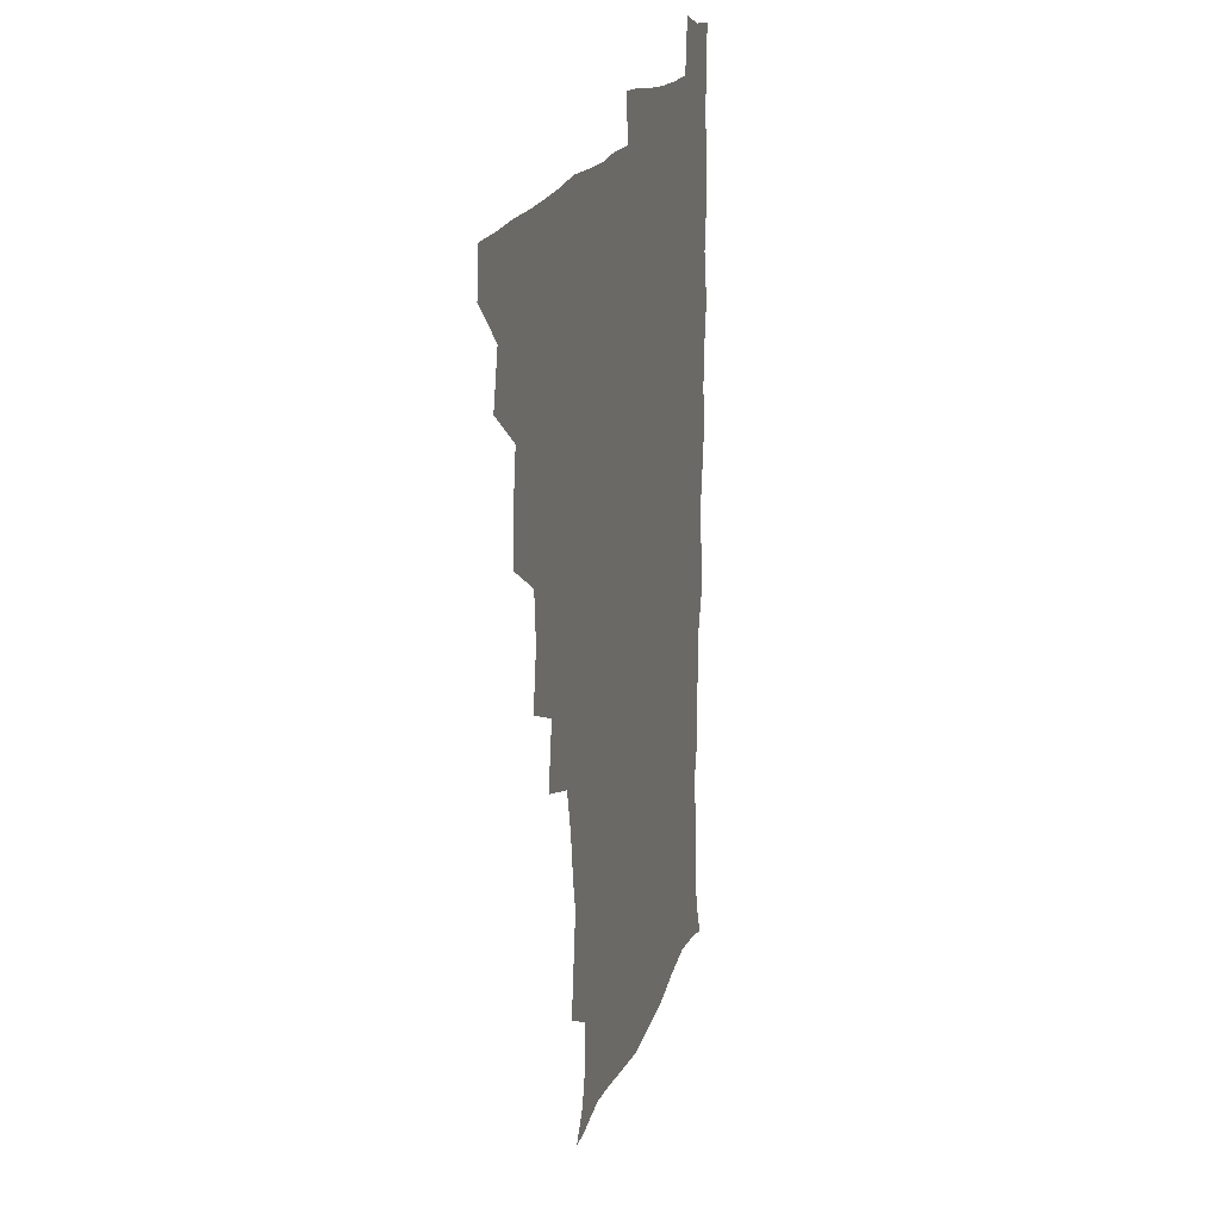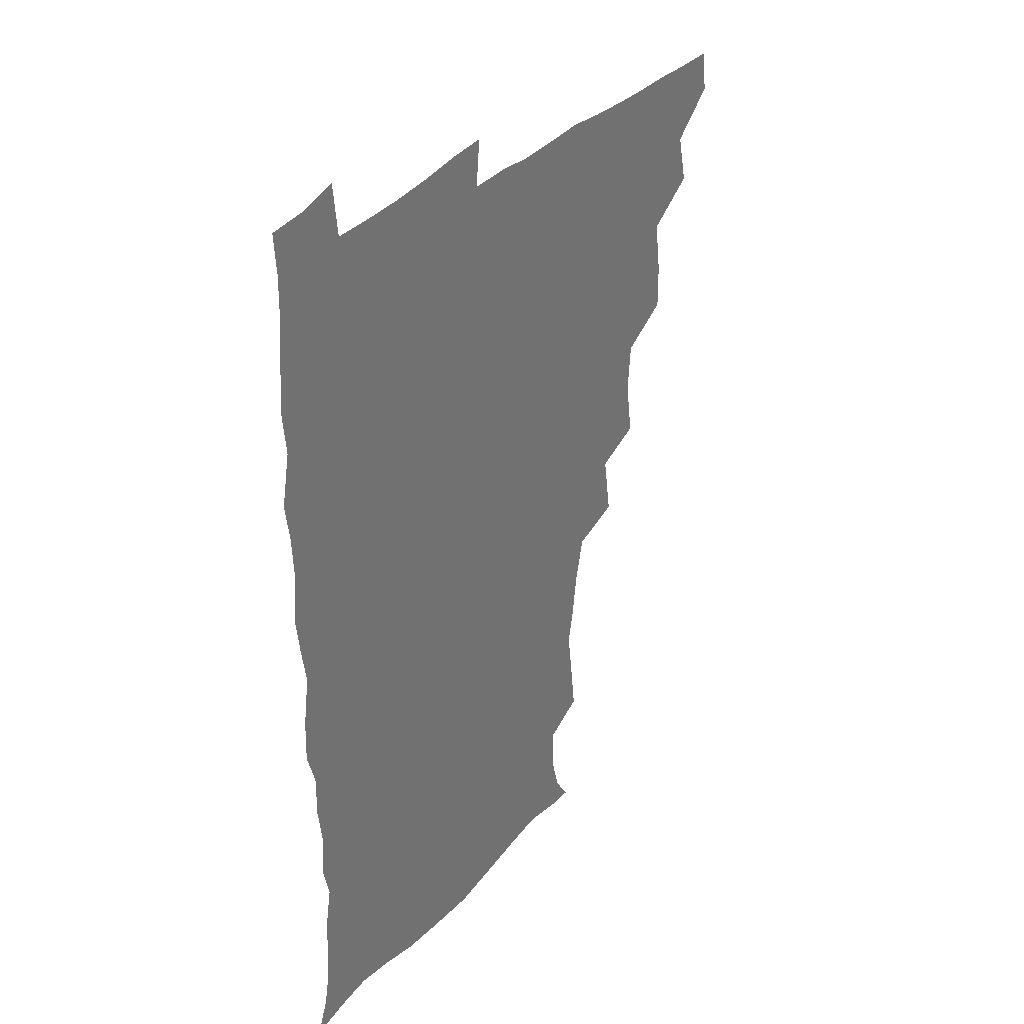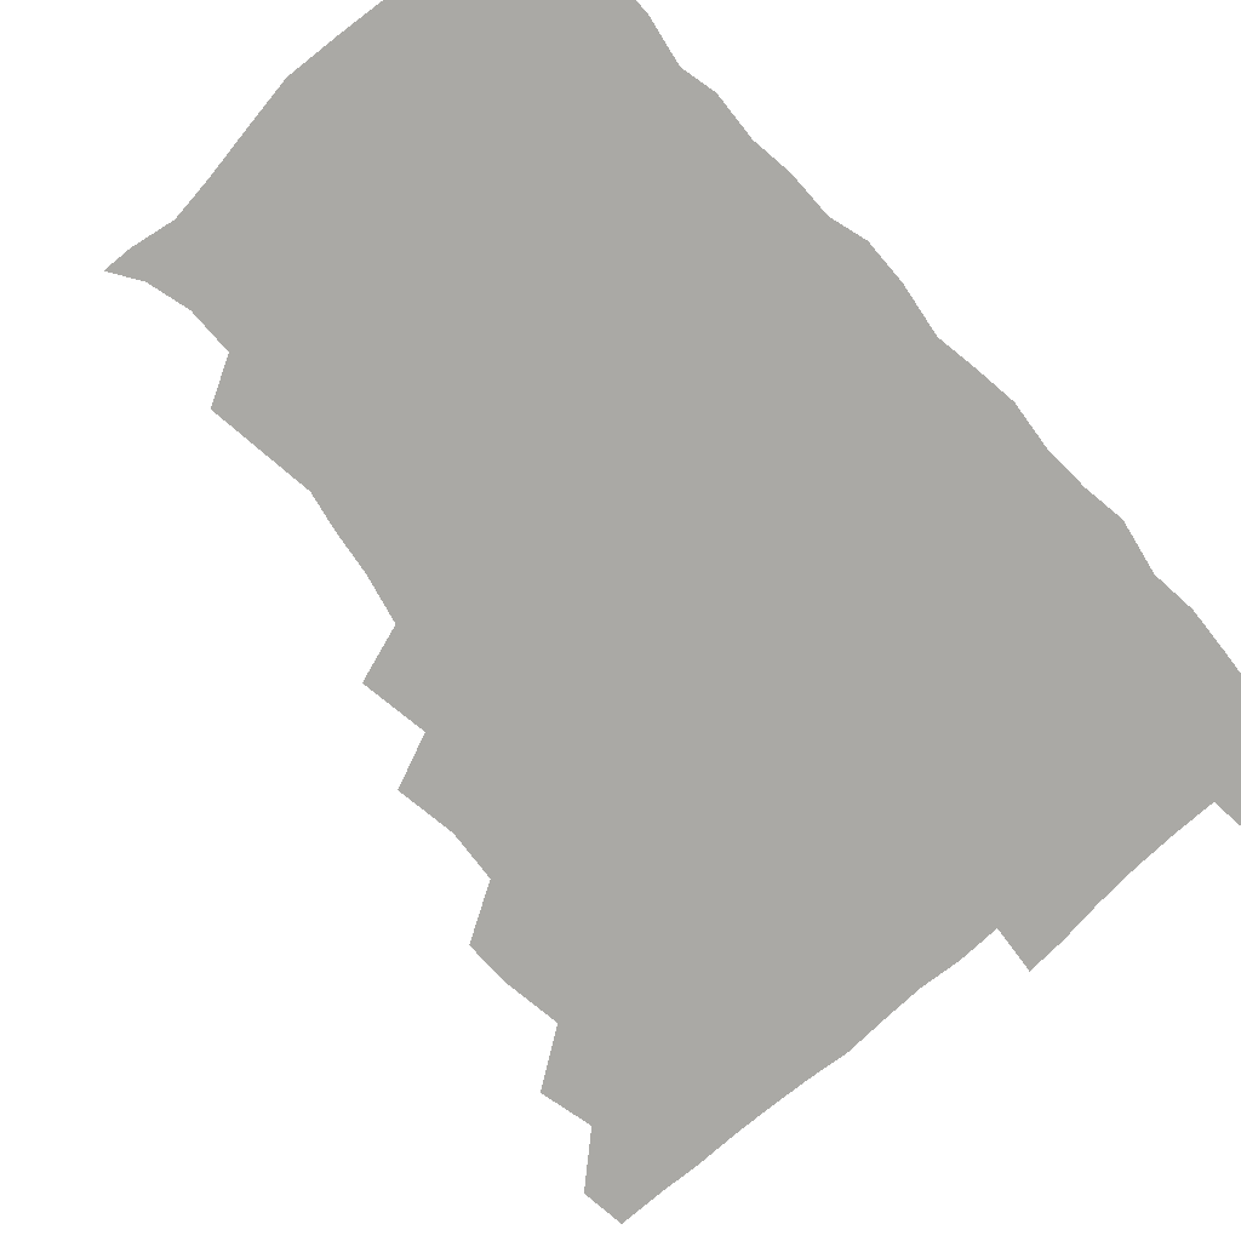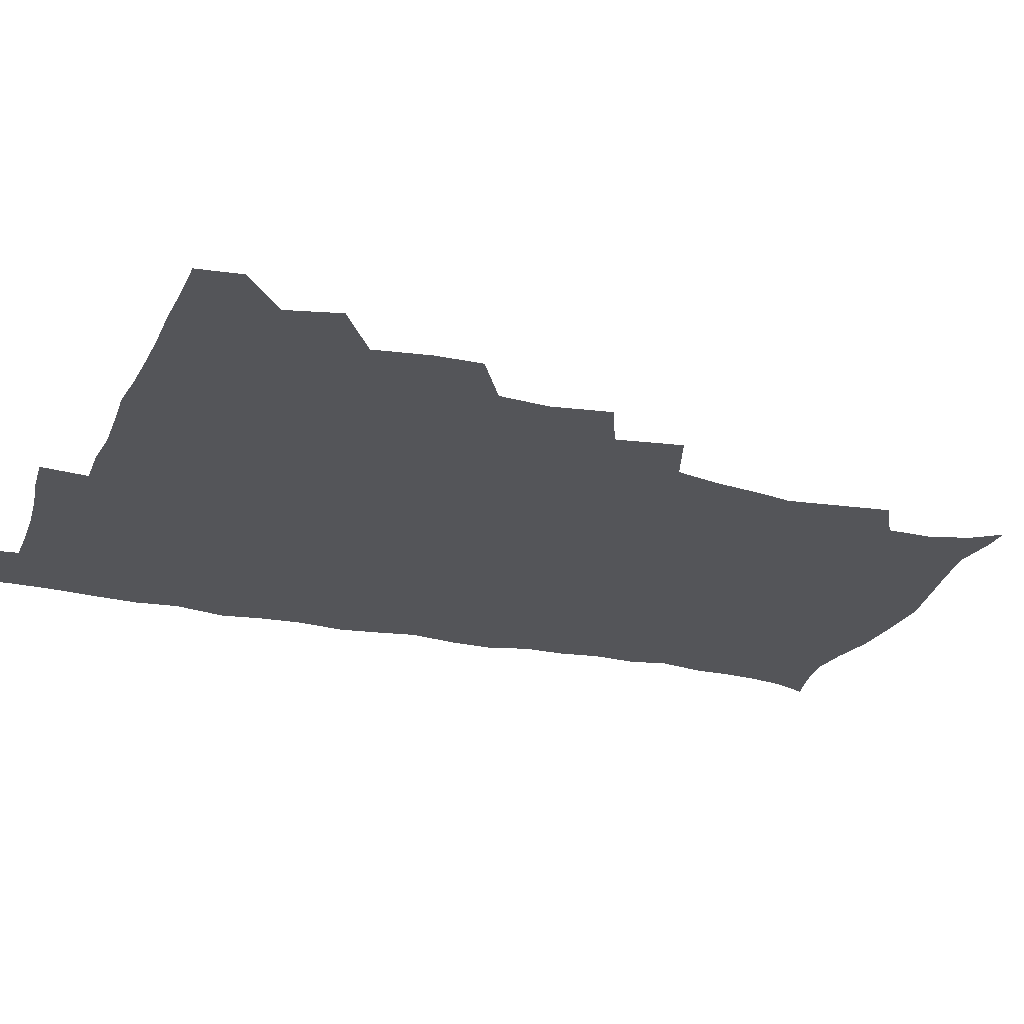
<metadata>
{"format":"obj","ext":"obj","renderer":"f3d","projection":"perspective","resolution":1024,"background":"white","views":[{"elev":18.9,"azim":-74.4,"up":"+Y"},{"elev":34.7,"azim":125.5,"up":"+Y"},{"elev":-75.4,"azim":41.8,"up":"+Z"},{"elev":-24.8,"azim":-109.5,"up":"+Z"}]}
</metadata>
<code>
v 464.4 494.1 0
v 466.2 509.7 0
v 476.9 460.2 0
v 481.3 478.9 0
v 481.9 494.7 0
v 482.3 509.8 0
v 493.2 410.2 0
v 493.3 426.9 0
v 496.2 446.8 0
v 497.3 464.2 0
v 498.5 480 0
v 497.6 495.2 0
v 496.9 510.5 0
v 510.6 359.7 0
v 513.8 380.7 0
v 512.3 398.8 0
v 514.3 419 0
v 513.6 435 0
v 514.5 451.3 0
v 515.5 466.8 0
v 513.9 480.8 0
v 513.3 495.2 0
v 512.2 510.5 0
v 525.4 328.3 0
v 529 351.8 0
v 529.3 370.8 0
v 529.6 388.7 0
v 529.3 405.3 0
v 528.2 419.9 0
v 527.8 434.9 0
v 529 451.6 0
v 529.3 466.7 0
v 528.6 481.1 0
v 527.8 495.7 0
v 526.9 510.9 0
v 548.9 239.1 0
v 551 255.9 0
v 553.6 276 0
v 551.1 289 0
v 548.8 305.3 0
v 545 321.7 0
v 544.5 341 0
v 544.5 358.5 0
v 544.1 374.9 0
v 544.5 392.2 0
v 543.6 406.5 0
v 543.2 421.7 0
v 544.3 438 0
v 543.8 452.2 0
v 544.2 467 0
v 543 481.6 0
v 542.4 496.2 0
v 541.4 511.7 0
v 553.9 190 0
v 560.7 200.4 0
v 564.5 214.8 0
v 564.2 230.8 0
v 564.2 248.6 0
v 564.7 265.2 0
v 564.4 280.9 0
v 563.7 297.9 0
v 561.3 312.3 0
v 560.4 329.7 0
v 558.9 344.5 0
v 559.4 362.5 0
v 559.3 378.6 0
v 557.9 392.1 0
v 558.9 408.8 0
v 559.1 424.2 0
v 558.7 438.6 0
v 559.1 453.5 0
v 558.2 467.4 0
v 558.4 481.5 0
v 557.3 496.2 0
v 555.7 513 0
v 564.1 190.4 0
v 570.3 201.6 0
v 577.5 223.1 0
v 577.9 239.7 0
v 578.2 256 0
v 576.8 268.8 0
v 576.8 285.3 0
v 576.8 304 0
v 576.2 318.7 0
v 574.6 333.2 0
v 574.4 349.4 0
v 573.4 363.7 0
v 574 381.1 0
v 573.9 395.5 0
v 572.9 408.9 0
v 573.6 425.3 0
v 573.5 439.5 0
v 573.3 453.4 0
v 572.8 467.4 0
v 573 481.4 0
v 571.9 496.5 0
v 570.8 512.3 0
v 579.1 193 0
v 587.7 211.5 0
v 590 226.2 0
v 590.7 242.5 0
v 590.9 259.3 0
v 590.4 274.1 0
v 590.6 289.3 0
v 589.5 303.5 0
v 589.5 322.8 0
v 588.4 334.2 0
v 588.4 350.9 0
v 587.9 365.6 0
v 587.7 380.1 0
v 588 396.4 0
v 587.6 410 0
v 587.6 424.6 0
v 587.8 439.4 0
v 587.5 453.3 0
v 587.6 467.5 0
v 587.4 481.8 0
v 586.6 496.8 0
v 586 511.8 0
v 594.1 191.1 0
v 601.3 211.4 0
v 603.9 229.4 0
v 604.2 245 0
v 604 258.9 0
v 603.1 272.4 0
v 603.2 291.3 0
v 603.8 307.4 0
v 602.7 321.2 0
v 602.4 336 0
v 602.4 352.6 0
v 602.2 367.1 0
v 602 381 0
v 602 396.4 0
v 602.2 411.4 0
v 602.1 425.3 0
v 602.2 439.6 0
v 602.2 453.4 0
v 602.3 467.5 0
v 602.5 481.6 0
v 602.1 496 0
v 600.8 513 0
v 611.6 188.2 0
v 616.2 212.3 0
v 617.5 229.4 0
v 617.3 245.7 0
v 617.7 262.9 0
v 617.5 278.3 0
v 617.1 290 0
v 616.6 309.7 0
v 616.5 322 0
v 616.5 338.1 0
v 616.2 352.4 0
v 616.1 366.5 0
v 616.2 382.6 0
v 616.1 397.2 0
v 616.2 411.6 0
v 616.4 425.5 0
v 616.3 439.2 0
v 616.6 453.4 0
v 617.3 467.9 0
v 617.2 481.5 0
v 616.8 495.9 0
v 615.9 512.5 0
v 614.2 529.8 0
v 630.2 185.3 0
v 630.9 211 0
v 631.1 232.8 0
v 631.2 246.6 0
v 631.2 263.5 0
v 630.8 276.8 0
v 630.9 293.1 0
v 630.3 307.8 0
v 630 322.8 0
v 630 338.9 0
v 630.2 351.6 0
v 630 367.3 0
v 630 382.2 0
v 630 396.8 0
v 630.1 411.2 0
v 630.5 427.2 0
v 630.7 440 0
v 630.9 453.6 0
v 631.2 467.9 0
v 631.4 481.7 0
v 631.3 495.9 0
v 630.4 511.8 0
v 628.2 528.8 0
v 648.8 186.4 0
v 646.1 212.8 0
v 645.8 228.7 0
v 644.8 245.2 0
v 644.3 263.1 0
v 644.1 277.5 0
v 644.1 293.8 0
v 643.7 309 0
v 644.1 321.6 0
v 643.6 337.6 0
v 643.7 352.9 0
v 643.9 366.9 0
v 643.9 381.8 0
v 644 396.4 0
v 643.8 412.5 0
v 644.4 426 0
v 644.7 439.6 0
v 645 453.7 0
v 645.2 468.2 0
v 645.5 481.8 0
v 645.7 495.9 0
v 646.4 509.3 0
v 643.5 526.8 0
v 666.8 188 0
v 661.6 210.6 0
v 659.2 230.4 0
v 658.8 244.2 0
v 657.2 262.8 0
v 657.9 275.7 0
v 656.8 293.9 0
v 657 308 0
v 657.5 321.6 0
v 657.2 337.2 0
v 657.1 352.3 0
v 658.1 365.4 0
v 657.9 380.8 0
v 658.6 394.3 0
v 657.7 411.3 0
v 658.2 425.3 0
v 659.1 438.6 0
v 659 453.8 0
v 659.1 468.2 0
v 659.7 481.9 0
v 660 495.9 0
v 660.1 509.9 0
v 659.1 525.5 0
v 682.9 191.8 0
v 676.6 210.8 0
v 673.4 228.5 0
v 672.2 244.2 0
v 671.4 259.5 0
v 670.9 275.3 0
v 670.1 291.8 0
v 670 306.9 0
v 671.1 320.1 0
v 670.7 336.1 0
v 671.8 349.3 0
v 671.8 364.2 0
v 671.2 380.6 0
v 672.1 394 0
v 671.1 410.9 0
v 672.1 424.4 0
v 672.6 438.8 0
v 673.5 452.7 0
v 673.3 467.6 0
v 673.5 482.3 0
v 674.3 496.1 0
v 674.6 510.5 0
v 674.8 524.9 0
v 697.3 194 0
v 692 208.9 0
v 688.1 225.5 0
v 685.5 242.6 0
v 684.4 258.1 0
v 684.3 272.7 0
v 683.7 288.6 0
v 685 301.8 0
v 683.8 319.4 0
v 685.1 332.8 0
v 684.8 348.4 0
v 685.7 362.3 0
v 685 378.4 0
v 686.1 392.4 0
v 686.2 407.7 0
v 686.4 422.6 0
v 686.4 437.8 0
v 687.8 451.6 0
v 686.8 467.9 0
v 687.8 481.7 0
v 688.3 495.9 0
v 689.4 510.3 0
v 689.9 524.9 0
v 692 544.7 0
v 712 192.2 0
v 706.5 206.3 0
v 703.3 220.8 0
v 701.4 235.6 0
v 698.5 252.9 0
v 698.5 267.1 0
v 698.2 282.9 0
v 698 298.4 0
v 699 312.9 0
v 700.1 327.2 0
v 701.6 341.5 0
v 700.2 358.2 0
v 700.5 373 0
v 702.4 387 0
v 701.8 403.2 0
v 703 417.5 0
v 701.1 434.8 0
v 703.6 448.4 0
v 701.5 465.8 0
v 701.8 480.6 0
v 703.3 494.9 0
v 704.1 509.8 0
v 704 524.4 0
v 706.1 540.6 0
v 725.7 189 0
v 720.5 202.2 0
v 718.2 214.3 0
v 717.2 226.8 0
v 717.3 239.6 0
v 714.3 256.6 0
v 717.2 268.9 0
v 716.2 285.4 0
v 718.1 299.7 0
v 718 315.8 0
v 721.8 328.7 0
v 721.4 344.7 0
v 718.8 362.9 0
v 721.1 377.3 0
v 723.1 392.1 0
v 721.4 409.4 0
v 722.2 425.3 0
v 724.4 439.8 0
v 720.9 458.8 0
v 722.6 474.5 0
v 721.5 491.4 0
v 720 508.7 0
v 719.8 524.4 0
v 720.9 539.3 0
f 4 5 1
f 1 5 2
f 5 6 2
f 9 10 3
f 3 10 4
f 10 11 4
f 4 11 5
f 11 12 5
f 5 12 6
f 12 13 6
f 16 17 7
f 7 17 8
f 17 18 8
f 8 18 9
f 18 19 9
f 9 19 10
f 19 20 10
f 10 20 11
f 20 21 11
f 11 21 12
f 21 22 12
f 12 22 13
f 22 23 13
f 25 26 14
f 14 26 15
f 26 27 15
f 15 27 16
f 27 28 16
f 16 28 17
f 28 29 17
f 17 29 18
f 29 30 18
f 18 30 19
f 30 31 19
f 19 31 20
f 31 32 20
f 20 32 21
f 32 33 21
f 21 33 22
f 33 34 22
f 22 34 23
f 34 35 23
f 41 42 24
f 24 42 25
f 42 43 25
f 25 43 26
f 43 44 26
f 26 44 27
f 44 45 27
f 27 45 28
f 45 46 28
f 28 46 29
f 46 47 29
f 29 47 30
f 47 48 30
f 30 48 31
f 48 49 31
f 31 49 32
f 49 50 32
f 32 50 33
f 50 51 33
f 33 51 34
f 51 52 34
f 34 52 35
f 52 53 35
f 57 58 36
f 36 58 37
f 58 59 37
f 37 59 38
f 59 60 38
f 38 60 39
f 60 61 39
f 39 61 40
f 61 62 40
f 40 62 41
f 62 63 41
f 41 63 42
f 63 64 42
f 42 64 43
f 64 65 43
f 43 65 44
f 65 66 44
f 44 66 45
f 66 67 45
f 45 67 46
f 67 68 46
f 46 68 47
f 68 69 47
f 47 69 48
f 69 70 48
f 48 70 49
f 70 71 49
f 49 71 50
f 71 72 50
f 50 72 51
f 72 73 51
f 51 73 52
f 73 74 52
f 52 74 53
f 74 75 53
f 54 76 55
f 76 77 55
f 55 77 56
f 77 78 56
f 56 78 57
f 78 79 57
f 57 79 58
f 79 80 58
f 58 80 59
f 80 81 59
f 59 81 60
f 81 82 60
f 60 82 61
f 82 83 61
f 61 83 62
f 83 84 62
f 62 84 63
f 84 85 63
f 63 85 64
f 85 86 64
f 64 86 65
f 86 87 65
f 65 87 66
f 87 88 66
f 66 88 67
f 88 89 67
f 67 89 68
f 89 90 68
f 68 90 69
f 90 91 69
f 69 91 70
f 91 92 70
f 70 92 71
f 92 93 71
f 71 93 72
f 93 94 72
f 72 94 73
f 94 95 73
f 73 95 74
f 95 96 74
f 74 96 75
f 96 97 75
f 76 98 77
f 98 99 77
f 77 99 78
f 99 100 78
f 78 100 79
f 100 101 79
f 79 101 80
f 101 102 80
f 80 102 81
f 102 103 81
f 81 103 82
f 103 104 82
f 82 104 83
f 104 105 83
f 83 105 84
f 105 106 84
f 84 106 85
f 106 107 85
f 85 107 86
f 107 108 86
f 86 108 87
f 108 109 87
f 87 109 88
f 109 110 88
f 88 110 89
f 110 111 89
f 89 111 90
f 111 112 90
f 90 112 91
f 112 113 91
f 91 113 92
f 113 114 92
f 92 114 93
f 114 115 93
f 93 115 94
f 115 116 94
f 94 116 95
f 116 117 95
f 95 117 96
f 117 118 96
f 96 118 97
f 118 119 97
f 98 120 99
f 120 121 99
f 99 121 100
f 121 122 100
f 100 122 101
f 122 123 101
f 101 123 102
f 123 124 102
f 102 124 103
f 124 125 103
f 103 125 104
f 125 126 104
f 104 126 105
f 126 127 105
f 105 127 106
f 127 128 106
f 106 128 107
f 128 129 107
f 107 129 108
f 129 130 108
f 108 130 109
f 130 131 109
f 109 131 110
f 131 132 110
f 110 132 111
f 132 133 111
f 111 133 112
f 133 134 112
f 112 134 113
f 134 135 113
f 113 135 114
f 135 136 114
f 114 136 115
f 136 137 115
f 115 137 116
f 137 138 116
f 116 138 117
f 138 139 117
f 117 139 118
f 139 140 118
f 118 140 119
f 140 141 119
f 120 142 121
f 142 143 121
f 121 143 122
f 143 144 122
f 122 144 123
f 144 145 123
f 123 145 124
f 145 146 124
f 124 146 125
f 146 147 125
f 125 147 126
f 147 148 126
f 126 148 127
f 148 149 127
f 127 149 128
f 149 150 128
f 128 150 129
f 150 151 129
f 129 151 130
f 151 152 130
f 130 152 131
f 152 153 131
f 131 153 132
f 153 154 132
f 132 154 133
f 154 155 133
f 133 155 134
f 155 156 134
f 134 156 135
f 156 157 135
f 135 157 136
f 157 158 136
f 136 158 137
f 158 159 137
f 137 159 138
f 159 160 138
f 138 160 139
f 160 161 139
f 139 161 140
f 161 162 140
f 140 162 141
f 162 163 141
f 142 165 143
f 165 166 143
f 143 166 144
f 166 167 144
f 144 167 145
f 167 168 145
f 145 168 146
f 168 169 146
f 146 169 147
f 169 170 147
f 147 170 148
f 170 171 148
f 148 171 149
f 171 172 149
f 149 172 150
f 172 173 150
f 150 173 151
f 173 174 151
f 151 174 152
f 174 175 152
f 152 175 153
f 175 176 153
f 153 176 154
f 176 177 154
f 154 177 155
f 177 178 155
f 155 178 156
f 178 179 156
f 156 179 157
f 179 180 157
f 157 180 158
f 180 181 158
f 158 181 159
f 181 182 159
f 159 182 160
f 182 183 160
f 160 183 161
f 183 184 161
f 161 184 162
f 184 185 162
f 162 185 163
f 185 186 163
f 163 186 164
f 186 187 164
f 165 188 166
f 188 189 166
f 166 189 167
f 189 190 167
f 167 190 168
f 190 191 168
f 168 191 169
f 191 192 169
f 169 192 170
f 192 193 170
f 170 193 171
f 193 194 171
f 171 194 172
f 194 195 172
f 172 195 173
f 195 196 173
f 173 196 174
f 196 197 174
f 174 197 175
f 197 198 175
f 175 198 176
f 198 199 176
f 176 199 177
f 199 200 177
f 177 200 178
f 200 201 178
f 178 201 179
f 201 202 179
f 179 202 180
f 202 203 180
f 180 203 181
f 203 204 181
f 181 204 182
f 204 205 182
f 182 205 183
f 205 206 183
f 183 206 184
f 206 207 184
f 184 207 185
f 207 208 185
f 185 208 186
f 208 209 186
f 186 209 187
f 209 210 187
f 188 211 189
f 211 212 189
f 189 212 190
f 212 213 190
f 190 213 191
f 213 214 191
f 191 214 192
f 214 215 192
f 192 215 193
f 215 216 193
f 193 216 194
f 216 217 194
f 194 217 195
f 217 218 195
f 195 218 196
f 218 219 196
f 196 219 197
f 219 220 197
f 197 220 198
f 220 221 198
f 198 221 199
f 221 222 199
f 199 222 200
f 222 223 200
f 200 223 201
f 223 224 201
f 201 224 202
f 224 225 202
f 202 225 203
f 225 226 203
f 203 226 204
f 226 227 204
f 204 227 205
f 227 228 205
f 205 228 206
f 228 229 206
f 206 229 207
f 229 230 207
f 207 230 208
f 230 231 208
f 208 231 209
f 231 232 209
f 209 232 210
f 232 233 210
f 211 234 212
f 234 235 212
f 212 235 213
f 235 236 213
f 213 236 214
f 236 237 214
f 214 237 215
f 237 238 215
f 215 238 216
f 238 239 216
f 216 239 217
f 239 240 217
f 217 240 218
f 240 241 218
f 218 241 219
f 241 242 219
f 219 242 220
f 242 243 220
f 220 243 221
f 243 244 221
f 221 244 222
f 244 245 222
f 222 245 223
f 245 246 223
f 223 246 224
f 246 247 224
f 224 247 225
f 247 248 225
f 225 248 226
f 248 249 226
f 226 249 227
f 249 250 227
f 227 250 228
f 250 251 228
f 228 251 229
f 251 252 229
f 229 252 230
f 252 253 230
f 230 253 231
f 253 254 231
f 231 254 232
f 254 255 232
f 232 255 233
f 255 256 233
f 234 257 235
f 257 258 235
f 235 258 236
f 258 259 236
f 236 259 237
f 259 260 237
f 237 260 238
f 260 261 238
f 238 261 239
f 261 262 239
f 239 262 240
f 262 263 240
f 240 263 241
f 263 264 241
f 241 264 242
f 264 265 242
f 242 265 243
f 265 266 243
f 243 266 244
f 266 267 244
f 244 267 245
f 267 268 245
f 245 268 246
f 268 269 246
f 246 269 247
f 269 270 247
f 247 270 248
f 270 271 248
f 248 271 249
f 271 272 249
f 249 272 250
f 272 273 250
f 250 273 251
f 273 274 251
f 251 274 252
f 274 275 252
f 252 275 253
f 275 276 253
f 253 276 254
f 276 277 254
f 254 277 255
f 277 278 255
f 255 278 256
f 278 279 256
f 257 281 258
f 281 282 258
f 258 282 259
f 282 283 259
f 259 283 260
f 283 284 260
f 260 284 261
f 284 285 261
f 261 285 262
f 285 286 262
f 262 286 263
f 286 287 263
f 263 287 264
f 287 288 264
f 264 288 265
f 288 289 265
f 265 289 266
f 289 290 266
f 266 290 267
f 290 291 267
f 267 291 268
f 291 292 268
f 268 292 269
f 292 293 269
f 269 293 270
f 293 294 270
f 270 294 271
f 294 295 271
f 271 295 272
f 295 296 272
f 272 296 273
f 296 297 273
f 273 297 274
f 297 298 274
f 274 298 275
f 298 299 275
f 275 299 276
f 299 300 276
f 276 300 277
f 300 301 277
f 277 301 278
f 301 302 278
f 278 302 279
f 302 303 279
f 279 303 280
f 303 304 280
f 281 305 282
f 305 306 282
f 282 306 283
f 306 307 283
f 283 307 284
f 307 308 284
f 284 308 285
f 308 309 285
f 285 309 286
f 309 310 286
f 286 310 287
f 310 311 287
f 287 311 288
f 311 312 288
f 288 312 289
f 312 313 289
f 289 313 290
f 313 314 290
f 290 314 291
f 314 315 291
f 291 315 292
f 315 316 292
f 292 316 293
f 316 317 293
f 293 317 294
f 317 318 294
f 294 318 295
f 318 319 295
f 295 319 296
f 319 320 296
f 296 320 297
f 320 321 297
f 297 321 298
f 321 322 298
f 298 322 299
f 322 323 299
f 299 323 300
f 323 324 300
f 300 324 301
f 324 325 301
f 301 325 302
f 325 326 302
f 302 326 303
f 326 327 303
f 303 327 304
f 327 328 304

</code>
